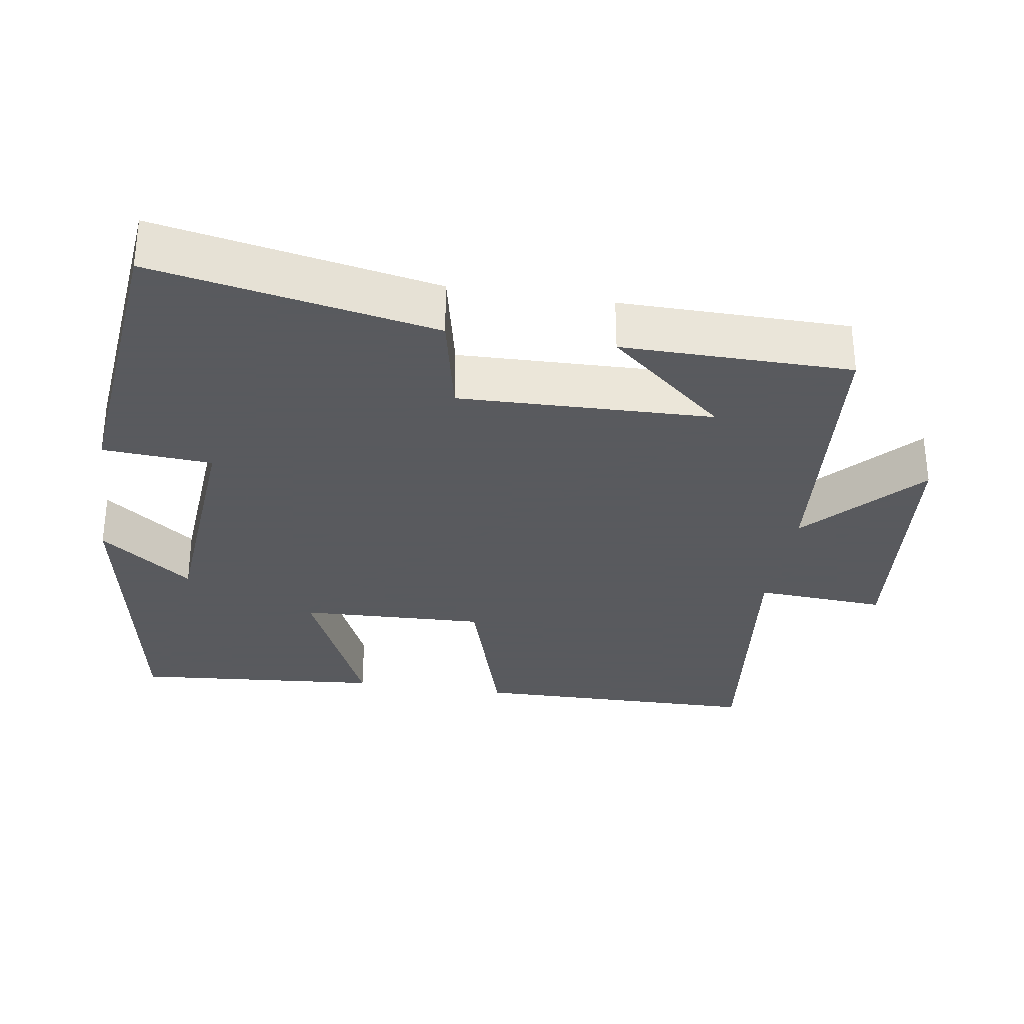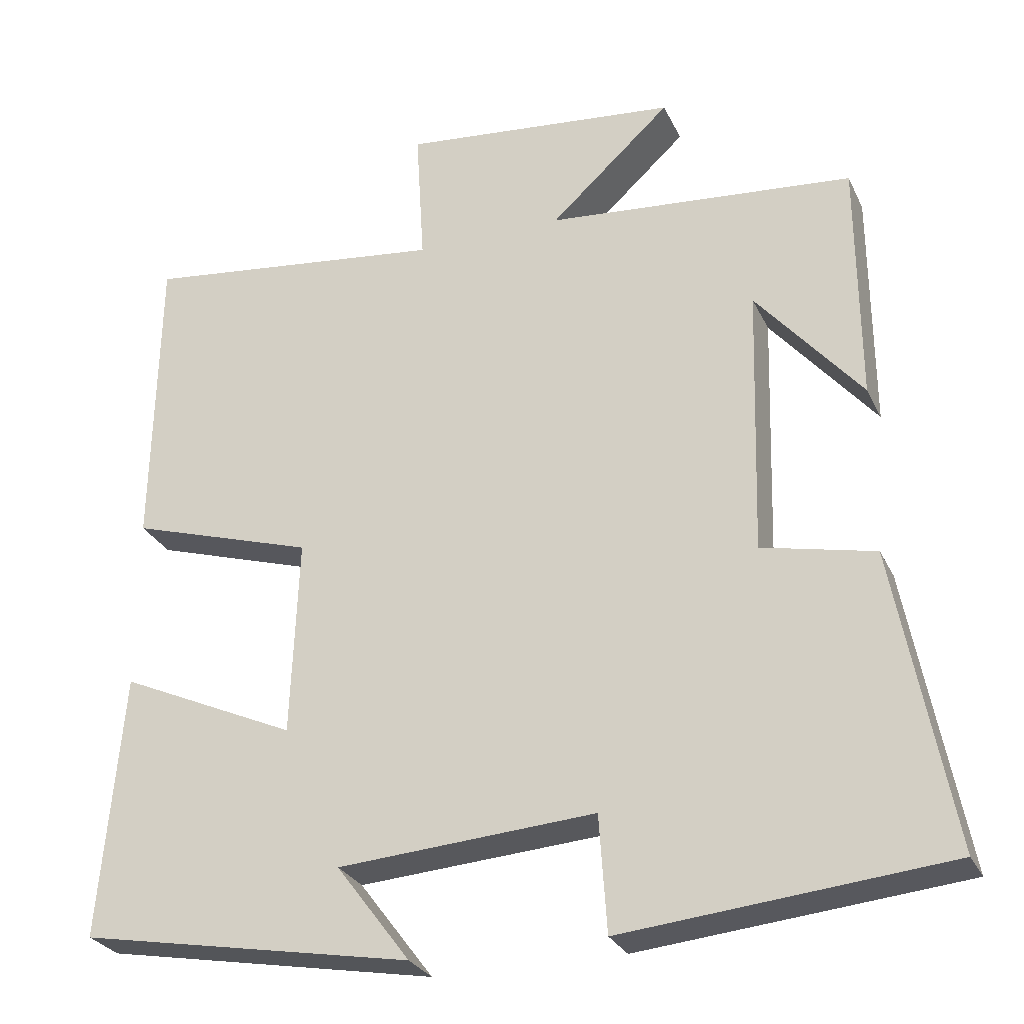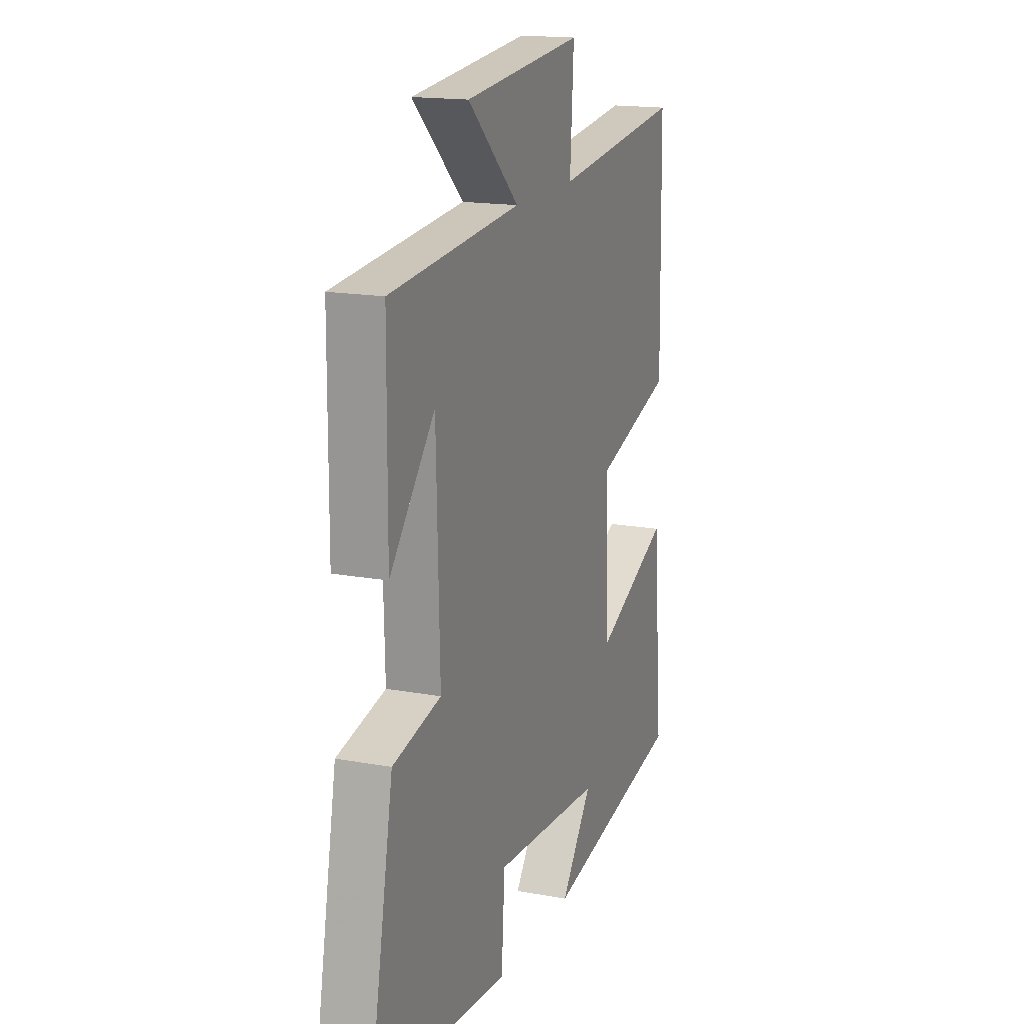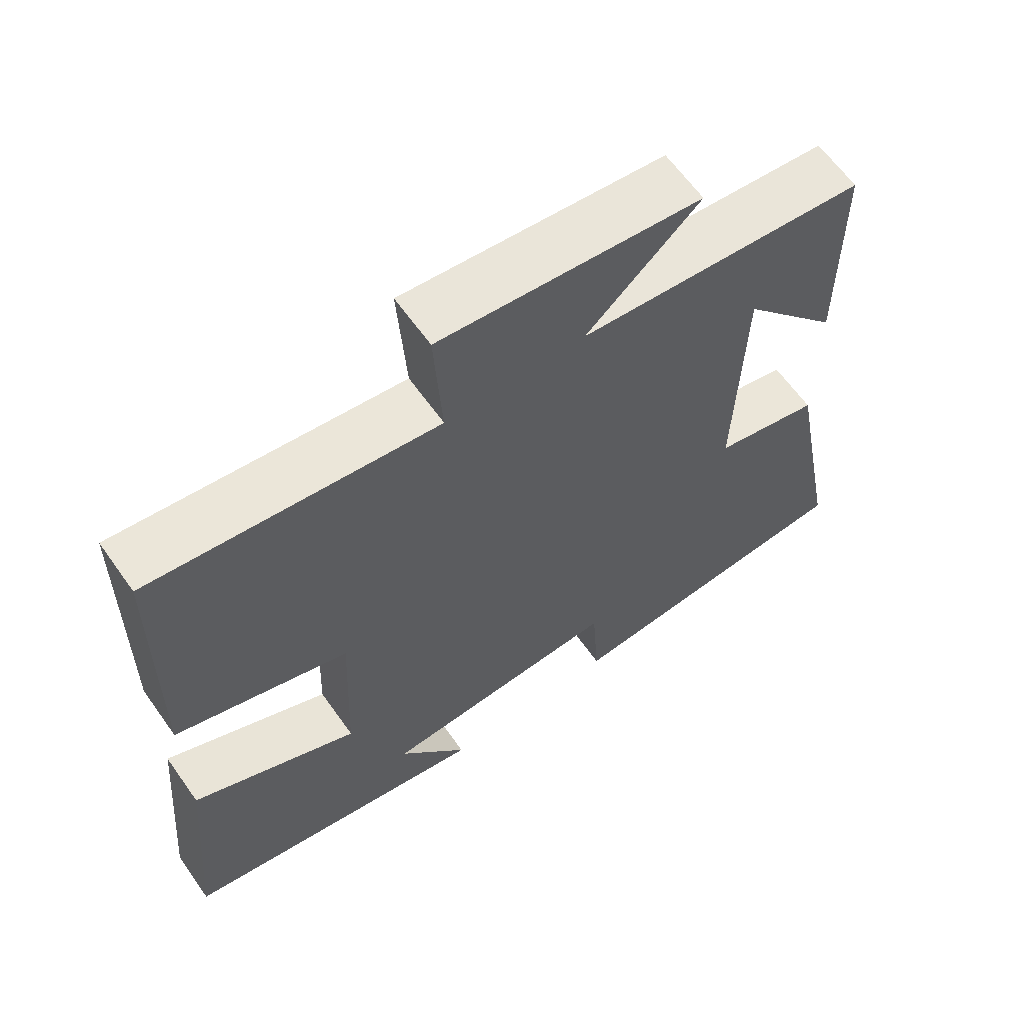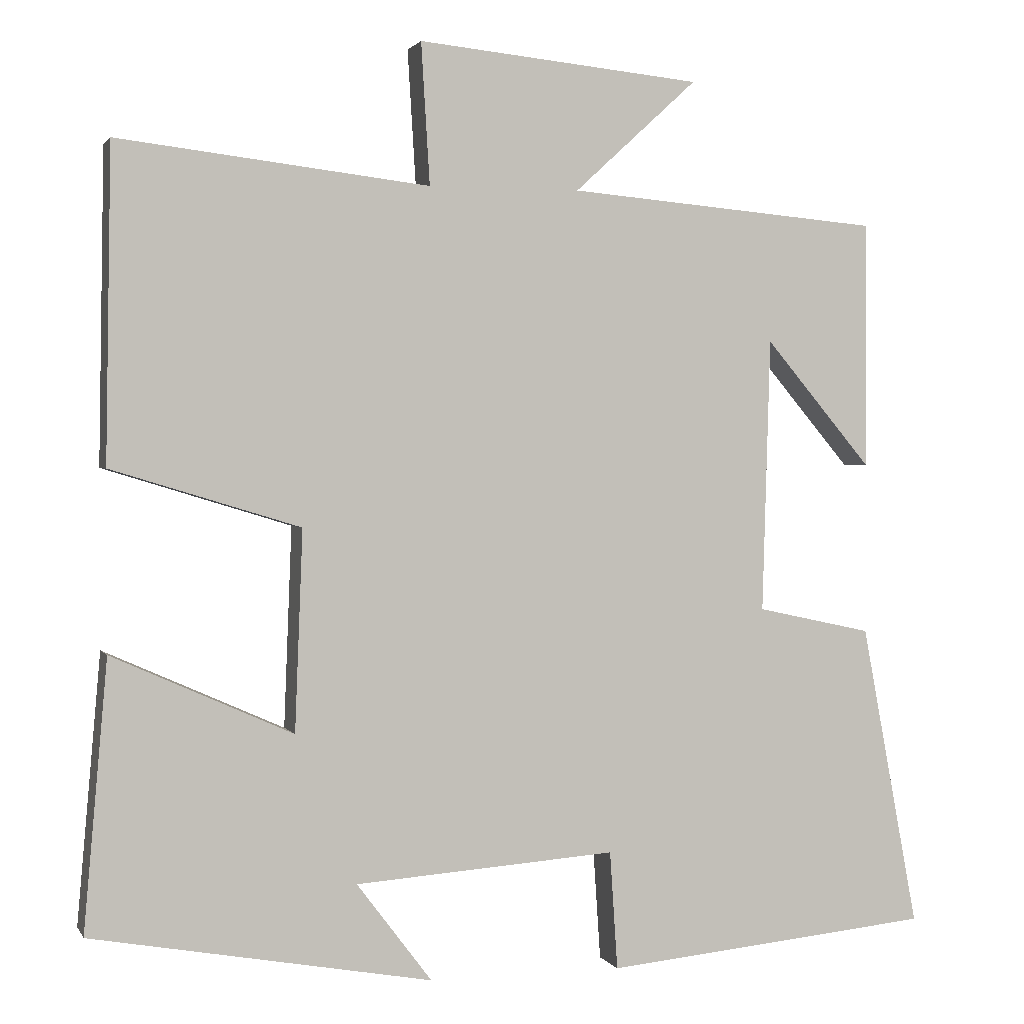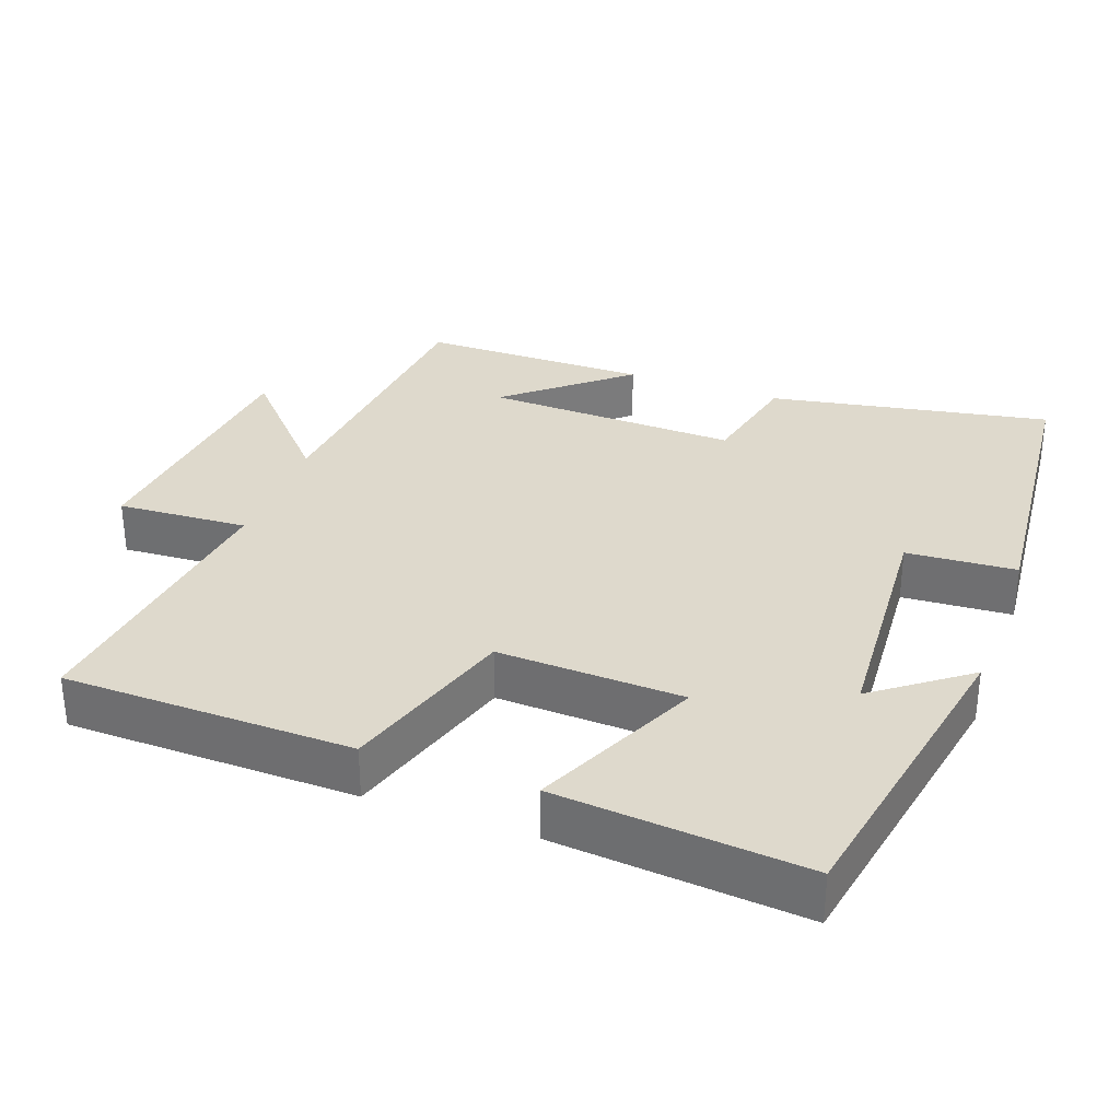
<metadata>
{"format":"obj","ext":"obj","renderer":"f3d","projection":"perspective","resolution":1024,"background":"white","views":[{"elev":-31.2,"azim":-99.0,"up":"+Y"},{"elev":-27.8,"azim":-158.7,"up":"+Z"},{"elev":16.6,"azim":-69.5,"up":"+Z"},{"elev":63.1,"azim":144.7,"up":"+Z"},{"elev":1.7,"azim":163.6,"up":"+Z"},{"elev":32.1,"azim":110.2,"up":"+Y"}]}
</metadata>
<code>
v 0.53 0.07 -0.421
v 0.095 0.07 -0.5
v 0.191 0.07 -0.373
v -0.143 0.07 -0.349
v -0.153 0.07 -0.5
v -0.573 0.07 -0.459
v -0.5 0.07 -0.071
v -0.353 0.07 -0.039
v -0.363 0.07 0.311
v -0.5 0.07 0.149
v -0.498 0.07 0.465
v -0.098 0.07 0.5
v -0.255 0.07 0.644
v 0.107 0.07 0.68
v 0.096 0.07 0.5
v 0.493 0.07 0.547
v 0.5 0.07 0.148
v 0.259 0.07 0.074
v 0.269 0.07 -0.182
v 0.5 0.07 -0.078
v 0.53 0 -0.421
v 0.095 0 -0.5
v 0.191 0 -0.373
v -0.143 0 -0.349
v -0.153 0 -0.5
v -0.573 0 -0.459
v -0.5 0 -0.071
v -0.353 0 -0.039
v -0.363 0 0.311
v -0.5 0 0.149
v -0.498 0 0.465
v -0.098 0 0.5
v -0.255 0 0.644
v 0.107 0 0.68
v 0.096 0 0.5
v 0.493 0 0.547
v 0.5 0 0.148
v 0.259 0 0.074
v 0.269 0 -0.182
v 0.5 0 -0.078
f 19 20 1
f 15 16 17 18
f 15 18 19
f 12 13 14 15
f 12 15 19
f 11 12 19
f 9 10 11
f 9 11 19 1
f 6 7 8
f 5 6 8
f 4 5 8
f 3 4 8 9
f 1 2 3
f 1 3 9
f 21 40 39
f 38 37 36 35
f 39 38 35
f 35 34 33 32
f 39 35 32
f 39 32 31
f 31 30 29
f 21 39 31 29
f 28 27 26
f 28 26 25
f 28 25 24
f 29 28 24 23
f 23 22 21
f 29 23 21
f 1 21 22 2
f 2 22 23 3
f 3 23 24 4
f 4 24 25 5
f 5 25 26 6
f 6 26 27 7
f 7 27 28 8
f 8 28 29 9
f 9 29 30 10
f 10 30 31 11
f 11 31 32 12
f 12 32 33 13
f 13 33 34 14
f 14 34 35 15
f 15 35 36 16
f 16 36 37 17
f 17 37 38 18
f 18 38 39 19
f 19 39 40 20
f 20 40 21 1

</code>
